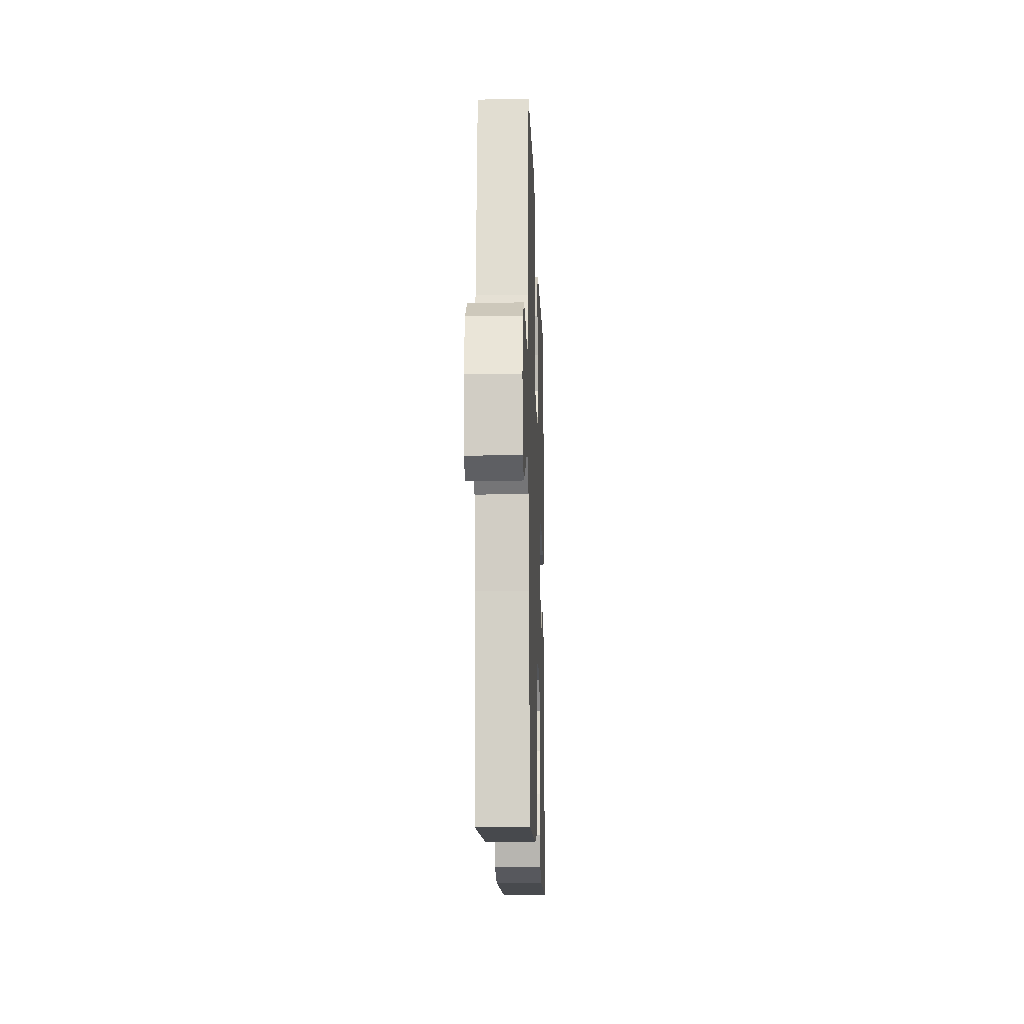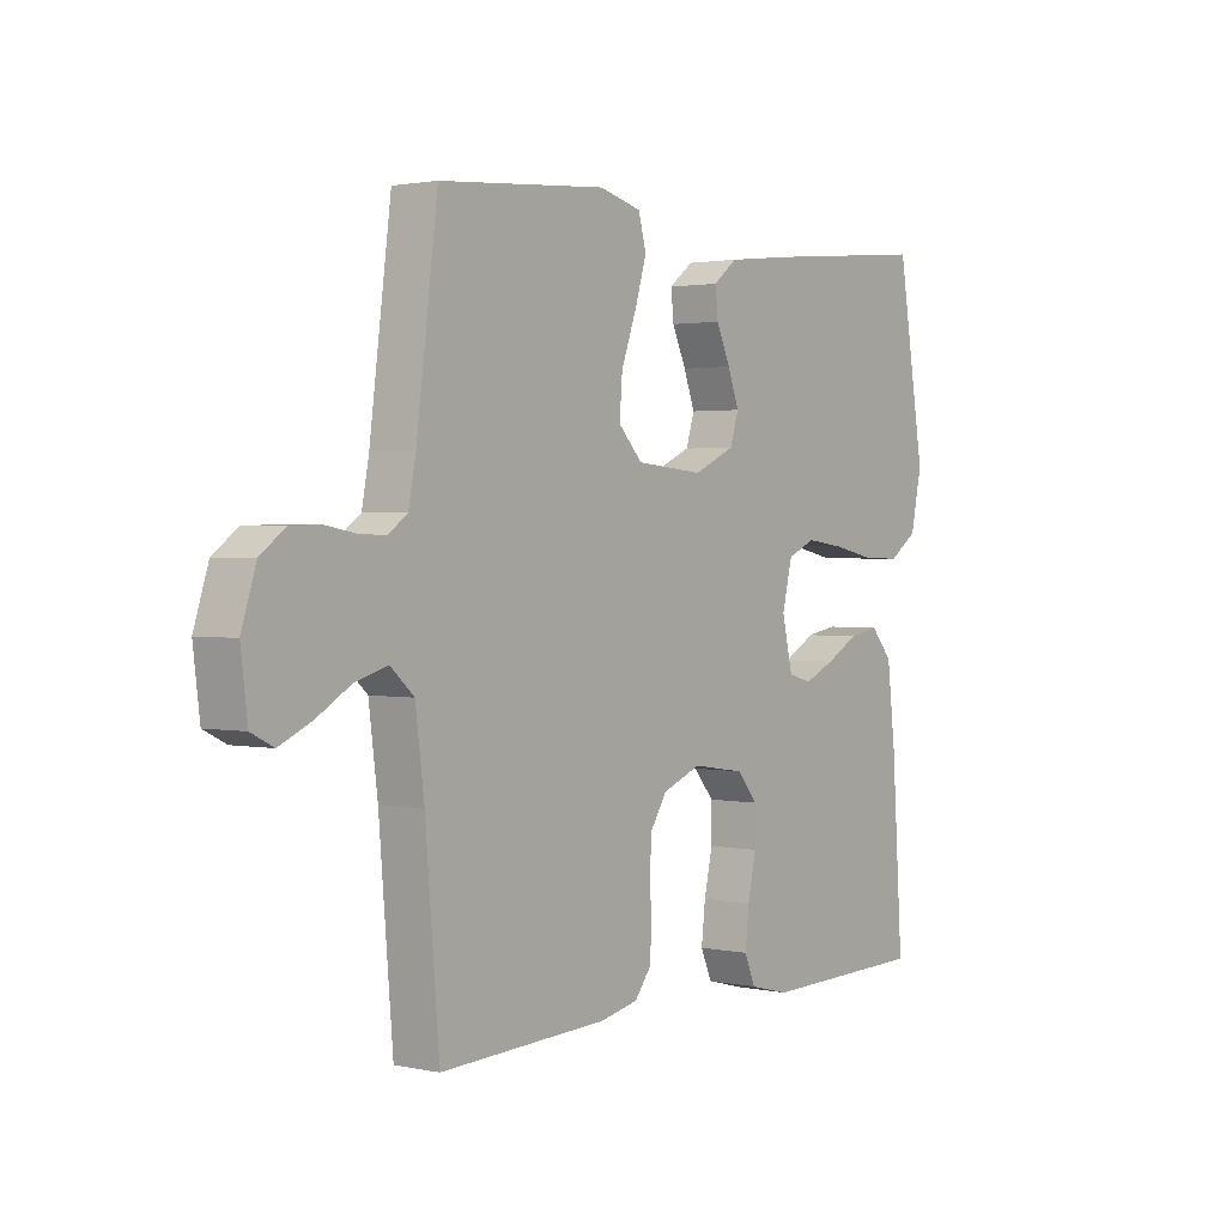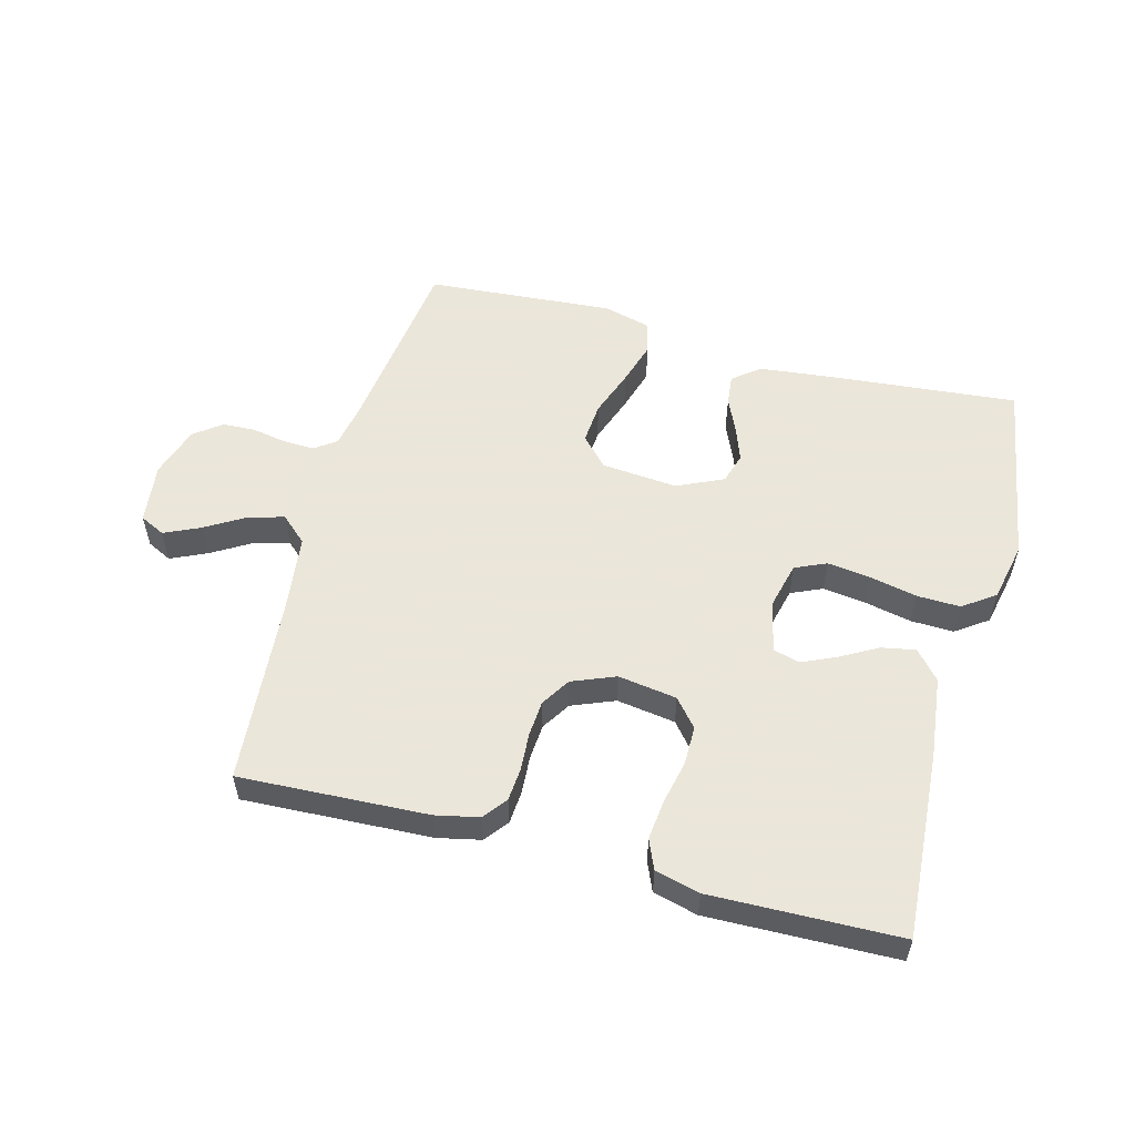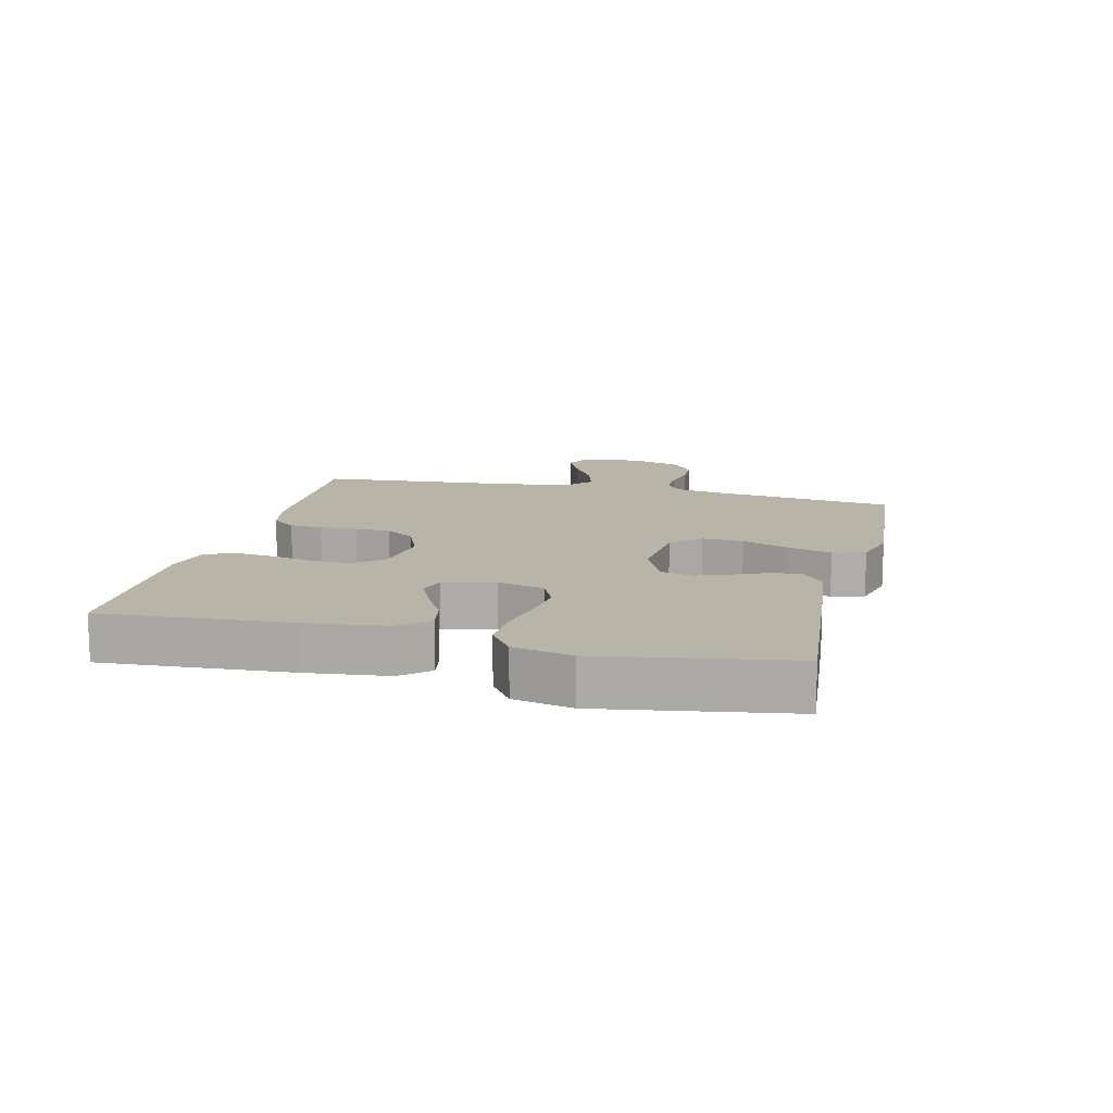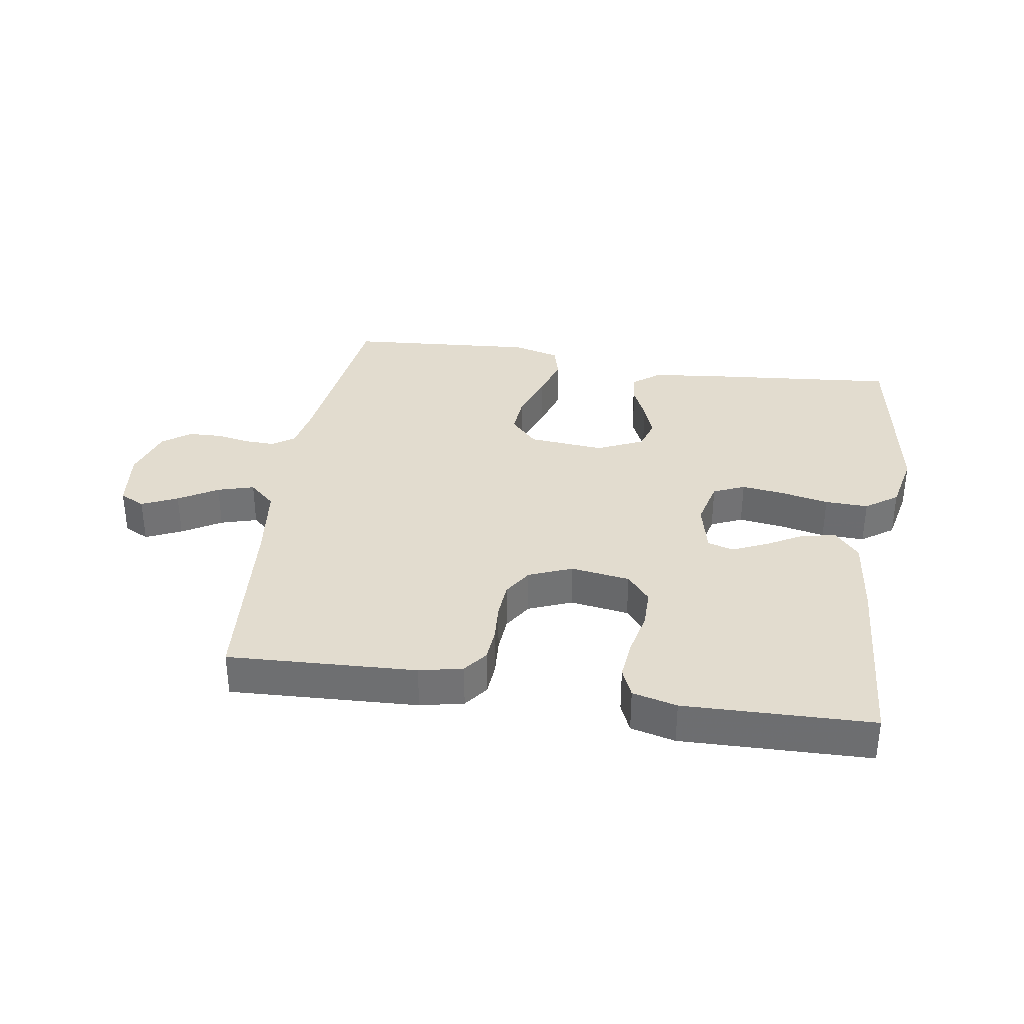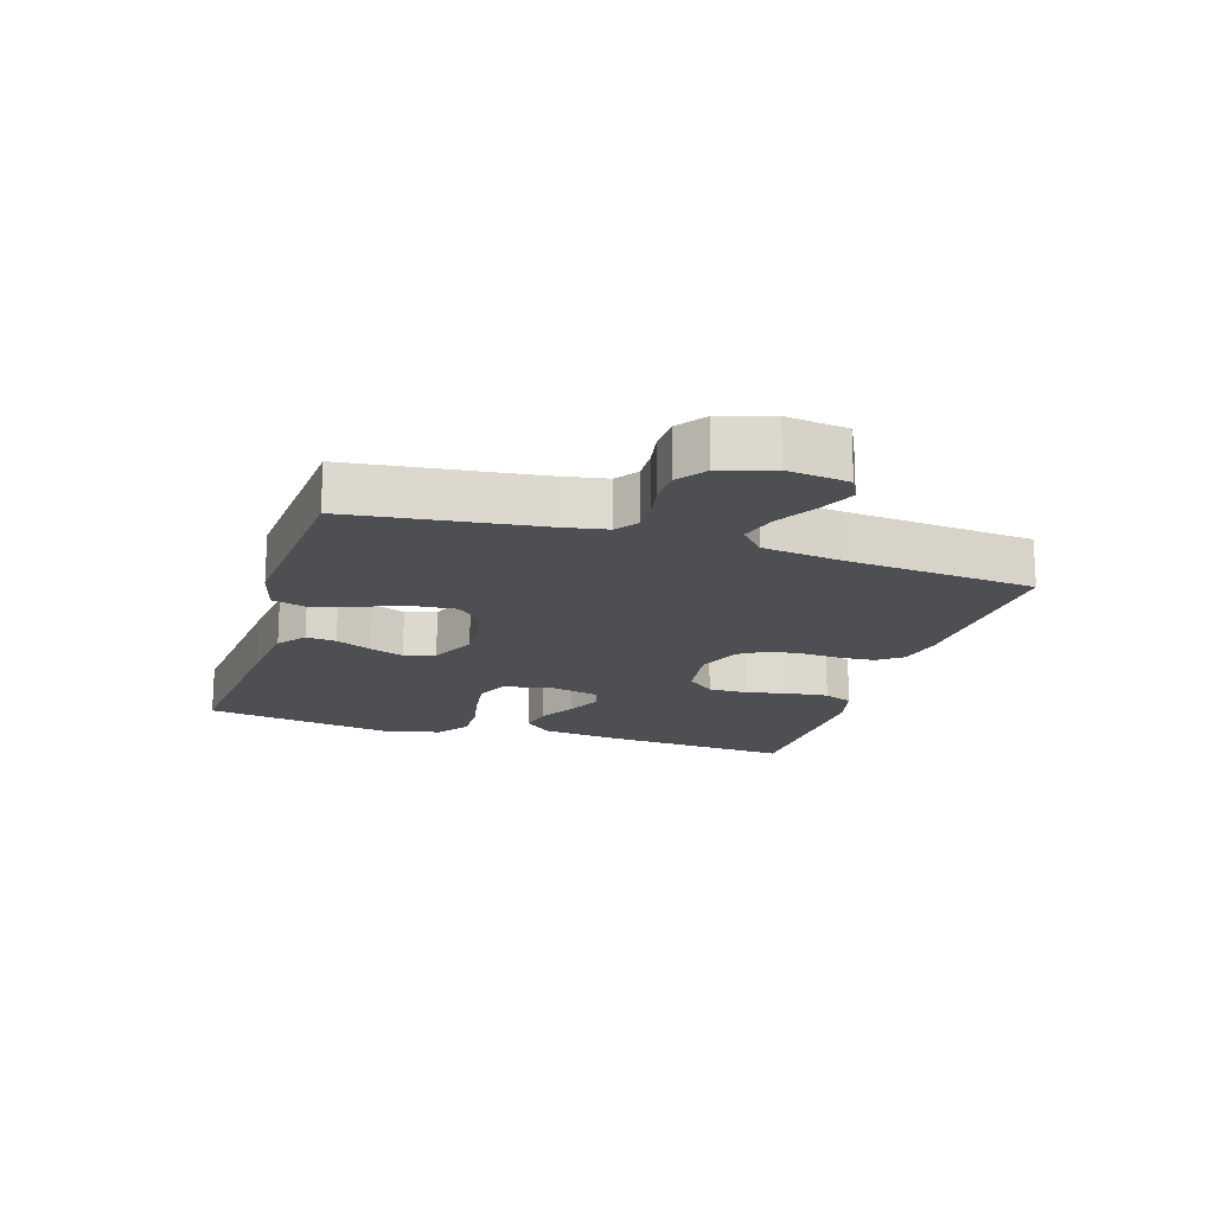
<metadata>
{"format":"obj","ext":"obj","renderer":"f3d","projection":"perspective","resolution":1024,"background":"white","views":[{"elev":-14.6,"azim":91.9,"up":"+Z"},{"elev":1.8,"azim":127.2,"up":"+Z"},{"elev":55.0,"azim":-165.0,"up":"+Y"},{"elev":13.1,"azim":-76.3,"up":"+Y"},{"elev":34.6,"azim":-171.1,"up":"+Y"},{"elev":-17.7,"azim":72.7,"up":"+Y"}]}
</metadata>
<code>
v -0.5 0.07 0.5
v -0.2 0.07 0.472
v -0.082 0.07 0.459
v -0.039 0.07 0.425
v -0.044 0.07 0.377
v -0.069 0.07 0.321
v -0.089 0.07 0.266
v -0.074 0.07 0.217
v 0 0.07 0.183
v 0.121 0.07 0.194
v 0.164 0.07 0.24
v 0.159 0.07 0.306
v 0.132 0.07 0.381
v 0.111 0.07 0.451
v 0.125 0.07 0.503
v 0.2 0.07 0.523
v 0.5 0.07 0.5
v 0.538 0.07 0.2
v 0.551 0.07 0.13
v 0.586 0.07 0.105
v 0.635 0.07 0.107
v 0.689 0.07 0.117
v 0.742 0.07 0.115
v 0.786 0.07 0.082
v 0.812 0.07 0
v 0.8 0.07 -0.097
v 0.76 0.07 -0.117
v 0.703 0.07 -0.091
v 0.641 0.07 -0.054
v 0.583 0.07 -0.037
v 0.541 0.07 -0.075
v 0.525 0.07 -0.2
v 0.5 0.07 -0.5
v 0.2 0.07 -0.486
v 0.131 0.07 -0.471
v 0.102 0.07 -0.433
v 0.098 0.07 -0.38
v 0.102 0.07 -0.321
v 0.098 0.07 -0.263
v 0.069 0.07 -0.217
v 0 0.07 -0.189
v -0.094 0.07 -0.203
v -0.131 0.07 -0.247
v -0.131 0.07 -0.309
v -0.116 0.07 -0.378
v -0.109 0.07 -0.442
v -0.129 0.07 -0.489
v -0.2 0.07 -0.507
v -0.5 0.07 -0.5
v -0.48 0.07 -0.2
v -0.465 0.07 -0.071
v -0.426 0.07 -0.026
v -0.372 0.07 -0.036
v -0.313 0.07 -0.069
v -0.258 0.07 -0.094
v -0.216 0.07 -0.082
v -0.197 0.07 0
v -0.215 0.07 0.075
v -0.265 0.07 0.097
v -0.334 0.07 0.088
v -0.409 0.07 0.072
v -0.478 0.07 0.07
v -0.529 0.07 0.106
v -0.549 0.07 0.2
v -0.5 0 0.5
v -0.2 0 0.472
v -0.082 0 0.459
v -0.039 0 0.425
v -0.044 0 0.377
v -0.069 0 0.321
v -0.089 0 0.266
v -0.074 0 0.217
v 0 0 0.183
v 0.121 0 0.194
v 0.164 0 0.24
v 0.159 0 0.306
v 0.132 0 0.381
v 0.111 0 0.451
v 0.125 0 0.503
v 0.2 0 0.523
v 0.5 0 0.5
v 0.538 0 0.2
v 0.551 0 0.13
v 0.586 0 0.105
v 0.635 0 0.107
v 0.689 0 0.117
v 0.742 0 0.115
v 0.786 0 0.082
v 0.812 0 0
v 0.8 0 -0.097
v 0.76 0 -0.117
v 0.703 0 -0.091
v 0.641 0 -0.054
v 0.583 0 -0.037
v 0.541 0 -0.075
v 0.525 0 -0.2
v 0.5 0 -0.5
v 0.2 0 -0.486
v 0.131 0 -0.471
v 0.102 0 -0.433
v 0.098 0 -0.38
v 0.102 0 -0.321
v 0.098 0 -0.263
v 0.069 0 -0.217
v 0 0 -0.189
v -0.094 0 -0.203
v -0.131 0 -0.247
v -0.131 0 -0.309
v -0.116 0 -0.378
v -0.109 0 -0.442
v -0.129 0 -0.489
v -0.2 0 -0.507
v -0.5 0 -0.5
v -0.48 0 -0.2
v -0.465 0 -0.071
v -0.426 0 -0.026
v -0.372 0 -0.036
v -0.313 0 -0.069
v -0.258 0 -0.094
v -0.216 0 -0.082
v -0.197 0 0
v -0.215 0 0.075
v -0.265 0 0.097
v -0.334 0 0.088
v -0.409 0 0.072
v -0.478 0 0.07
v -0.529 0 0.106
v -0.549 0 0.2
f 60 61 62 63
f 59 60 63 64
f 51 52 53 54
f 51 54 55
f 50 51 55
f 49 50 55 56
f 47 48 49 56
f 44 45 46 47
f 35 36 37 38
f 35 38 39
f 32 33 34 35
f 31 32 35 39
f 30 31 39 40
f 26 27 28 29
f 26 29 30
f 25 26 30
f 24 25 30
f 21 22 23 24
f 20 21 24 30
f 19 20 30 40
f 15 16 17 18
f 12 13 14 15
f 12 15 18 19
f 3 4 5 6
f 3 6 7
f 2 3 7
f 59 64 1 2
f 58 59 2 7
f 57 58 7 8
f 44 47 56 57
f 43 44 57
f 42 43 57 8
f 41 42 8 9
f 40 41 9 10
f 19 40 10 11
f 11 12 19
f 127 126 125 124
f 128 127 124 123
f 118 117 116 115
f 119 118 115
f 119 115 114
f 120 119 114 113
f 120 113 112 111
f 111 110 109 108
f 102 101 100 99
f 103 102 99
f 99 98 97 96
f 103 99 96 95
f 104 103 95 94
f 93 92 91 90
f 94 93 90
f 94 90 89
f 94 89 88
f 88 87 86 85
f 94 88 85 84
f 104 94 84 83
f 82 81 80 79
f 79 78 77 76
f 83 82 79 76
f 70 69 68 67
f 71 70 67
f 71 67 66
f 66 65 128 123
f 71 66 123 122
f 72 71 122 121
f 121 120 111 108
f 121 108 107
f 72 121 107 106
f 73 72 106 105
f 74 73 105 104
f 75 74 104 83
f 83 76 75
f 1 65 66 2
f 2 66 67 3
f 3 67 68 4
f 4 68 69 5
f 5 69 70 6
f 6 70 71 7
f 7 71 72 8
f 8 72 73 9
f 9 73 74 10
f 10 74 75 11
f 11 75 76 12
f 12 76 77 13
f 13 77 78 14
f 14 78 79 15
f 15 79 80 16
f 16 80 81 17
f 17 81 82 18
f 18 82 83 19
f 19 83 84 20
f 20 84 85 21
f 21 85 86 22
f 22 86 87 23
f 23 87 88 24
f 24 88 89 25
f 25 89 90 26
f 26 90 91 27
f 27 91 92 28
f 28 92 93 29
f 29 93 94 30
f 30 94 95 31
f 31 95 96 32
f 32 96 97 33
f 33 97 98 34
f 34 98 99 35
f 35 99 100 36
f 36 100 101 37
f 37 101 102 38
f 38 102 103 39
f 39 103 104 40
f 40 104 105 41
f 41 105 106 42
f 42 106 107 43
f 43 107 108 44
f 44 108 109 45
f 45 109 110 46
f 46 110 111 47
f 47 111 112 48
f 48 112 113 49
f 49 113 114 50
f 50 114 115 51
f 51 115 116 52
f 52 116 117 53
f 53 117 118 54
f 54 118 119 55
f 55 119 120 56
f 56 120 121 57
f 57 121 122 58
f 58 122 123 59
f 59 123 124 60
f 60 124 125 61
f 61 125 126 62
f 62 126 127 63
f 63 127 128 64
f 64 128 65 1

</code>
